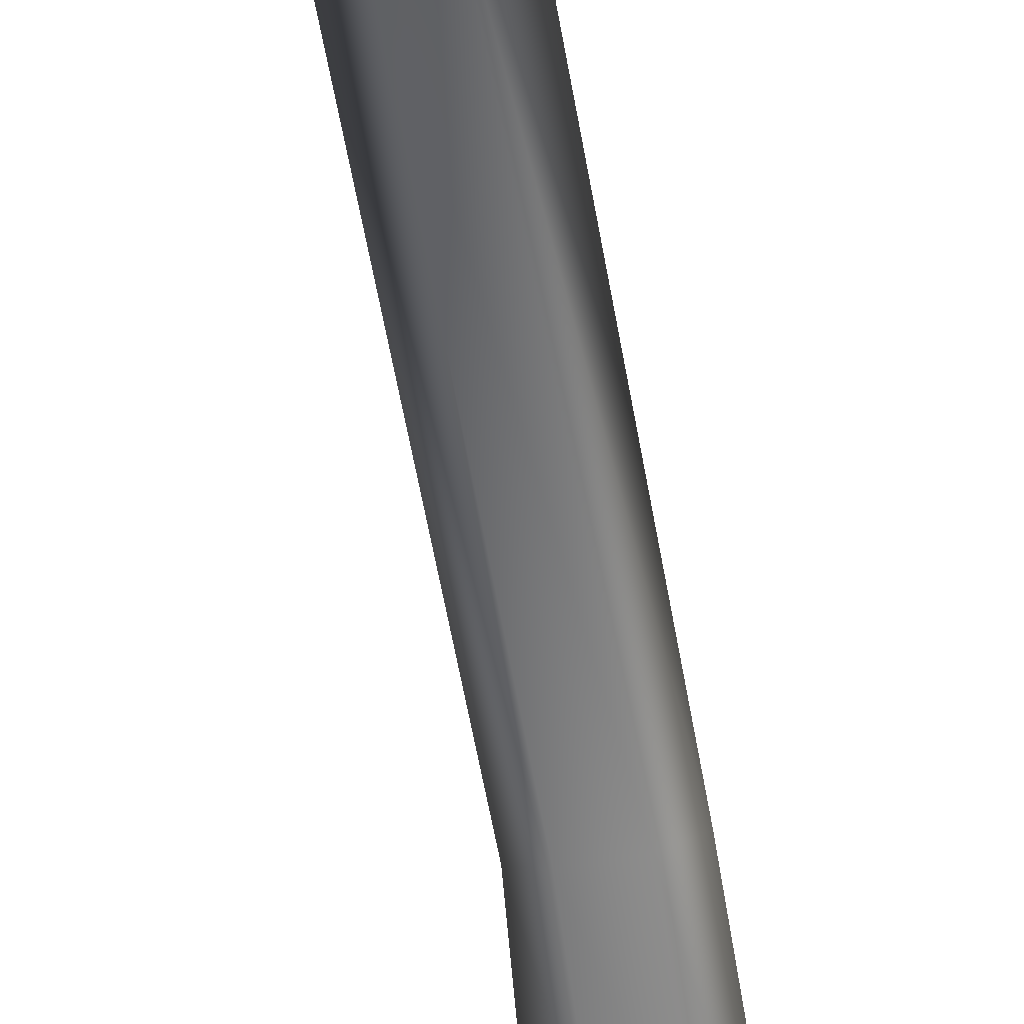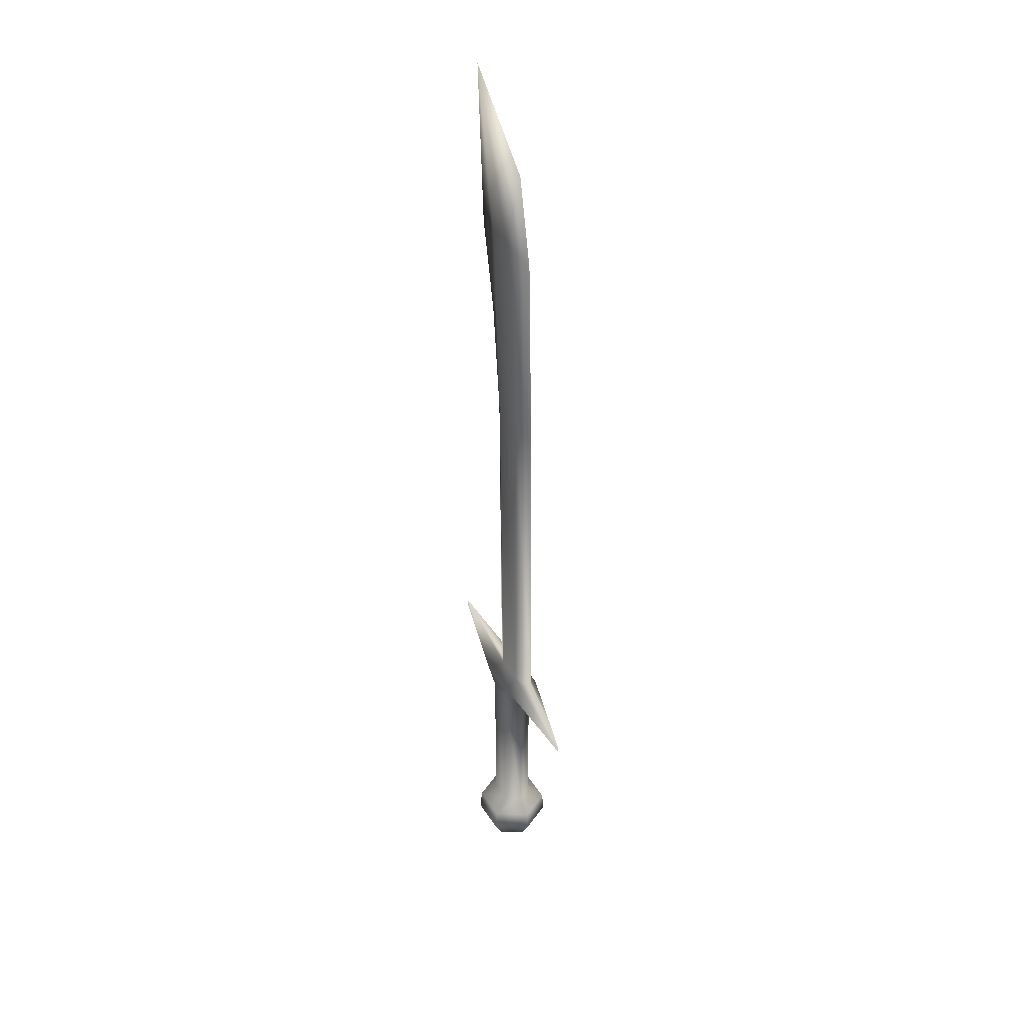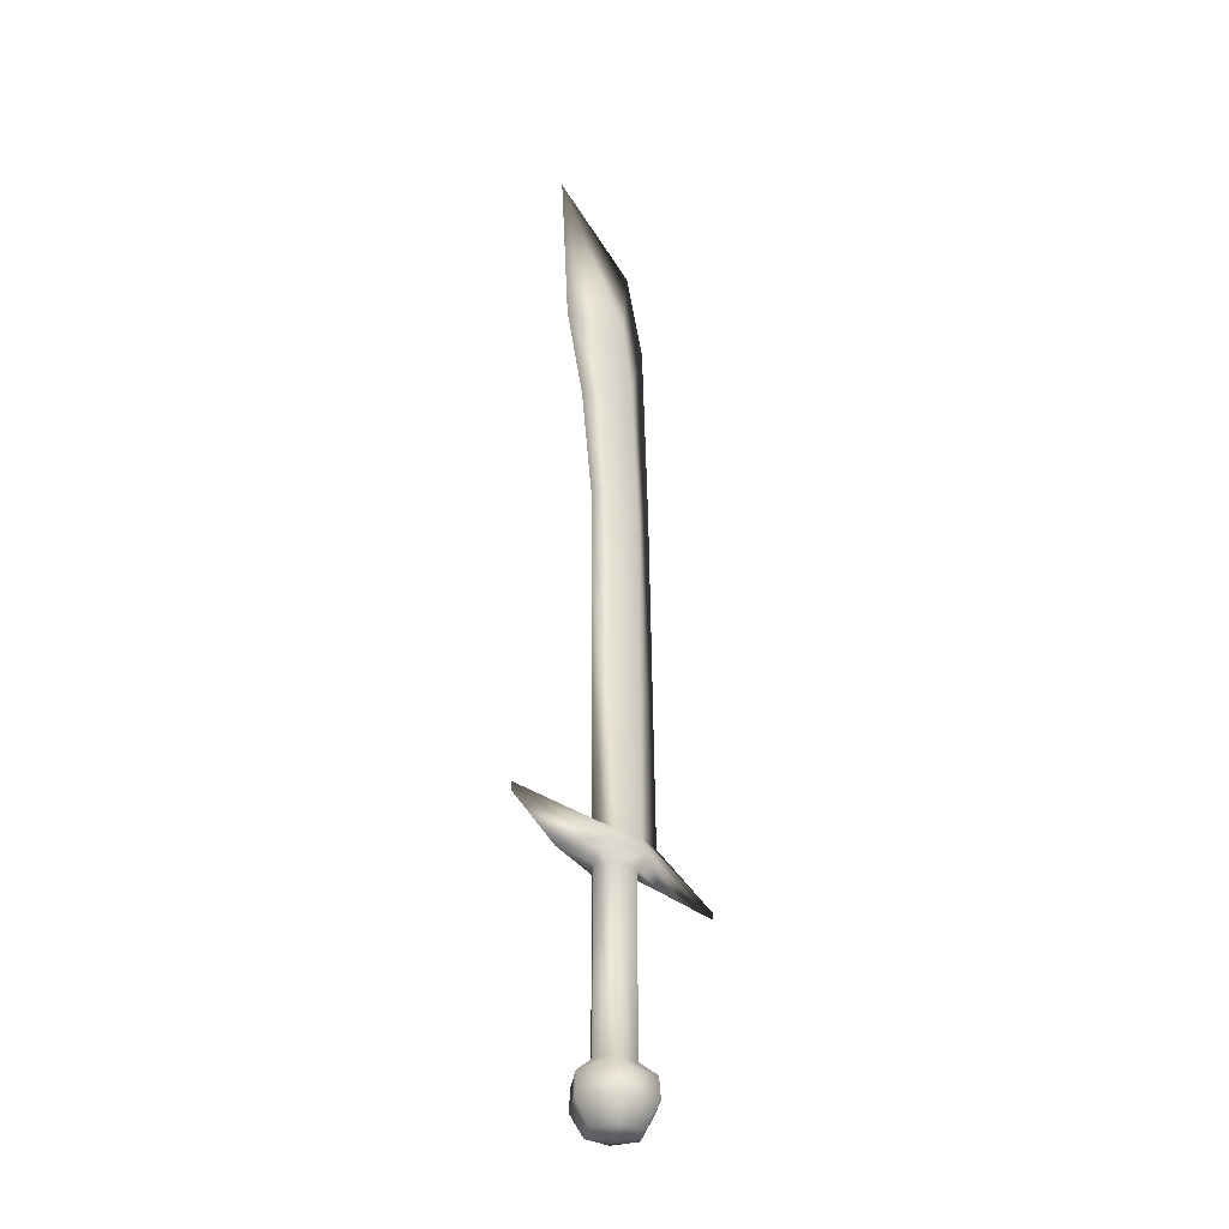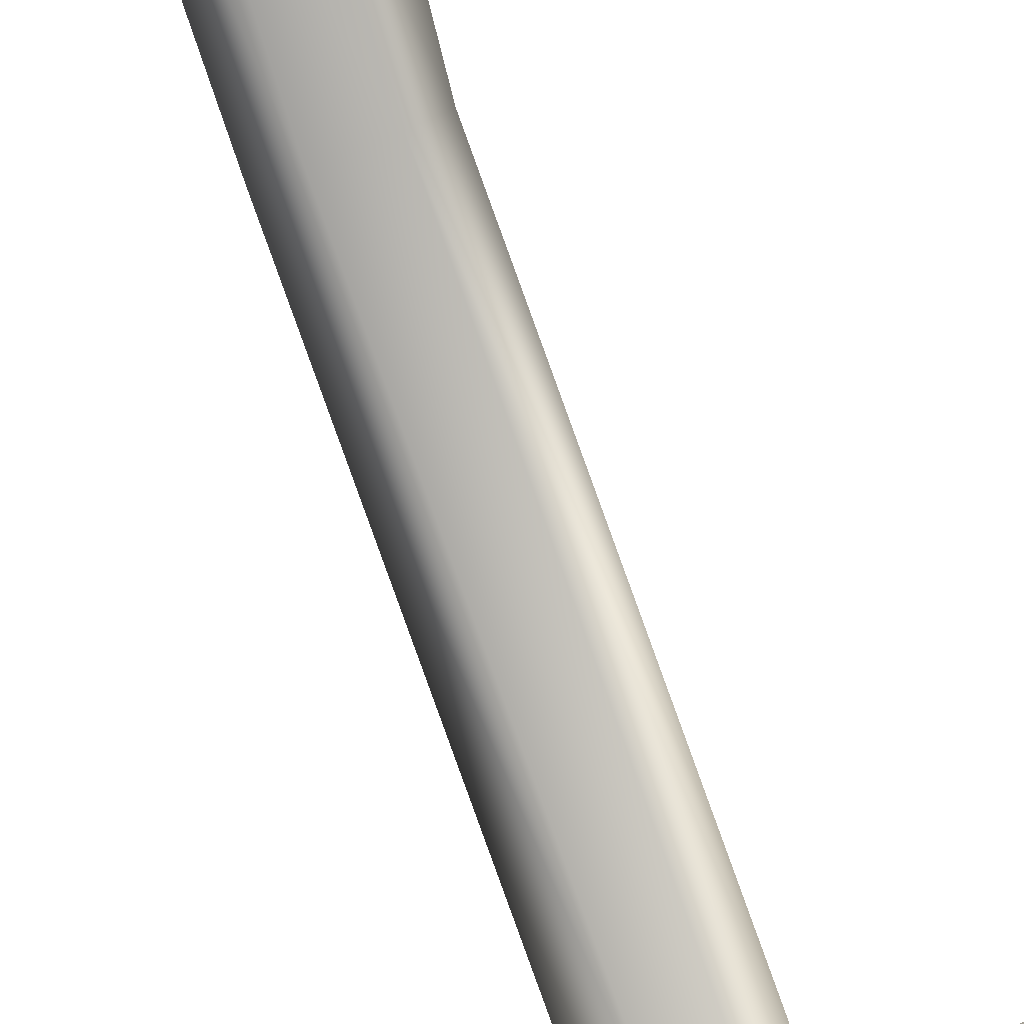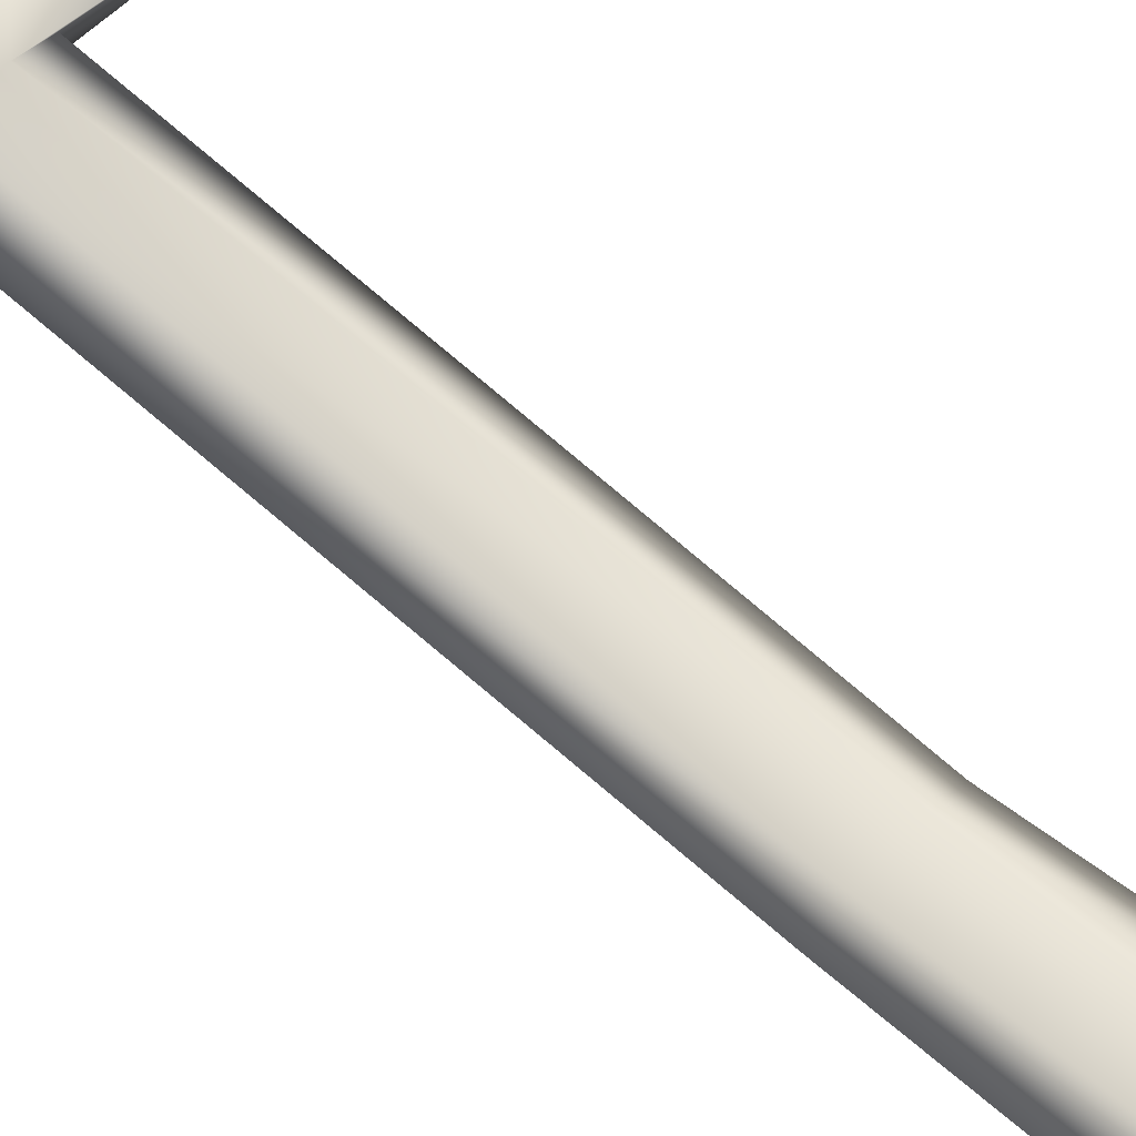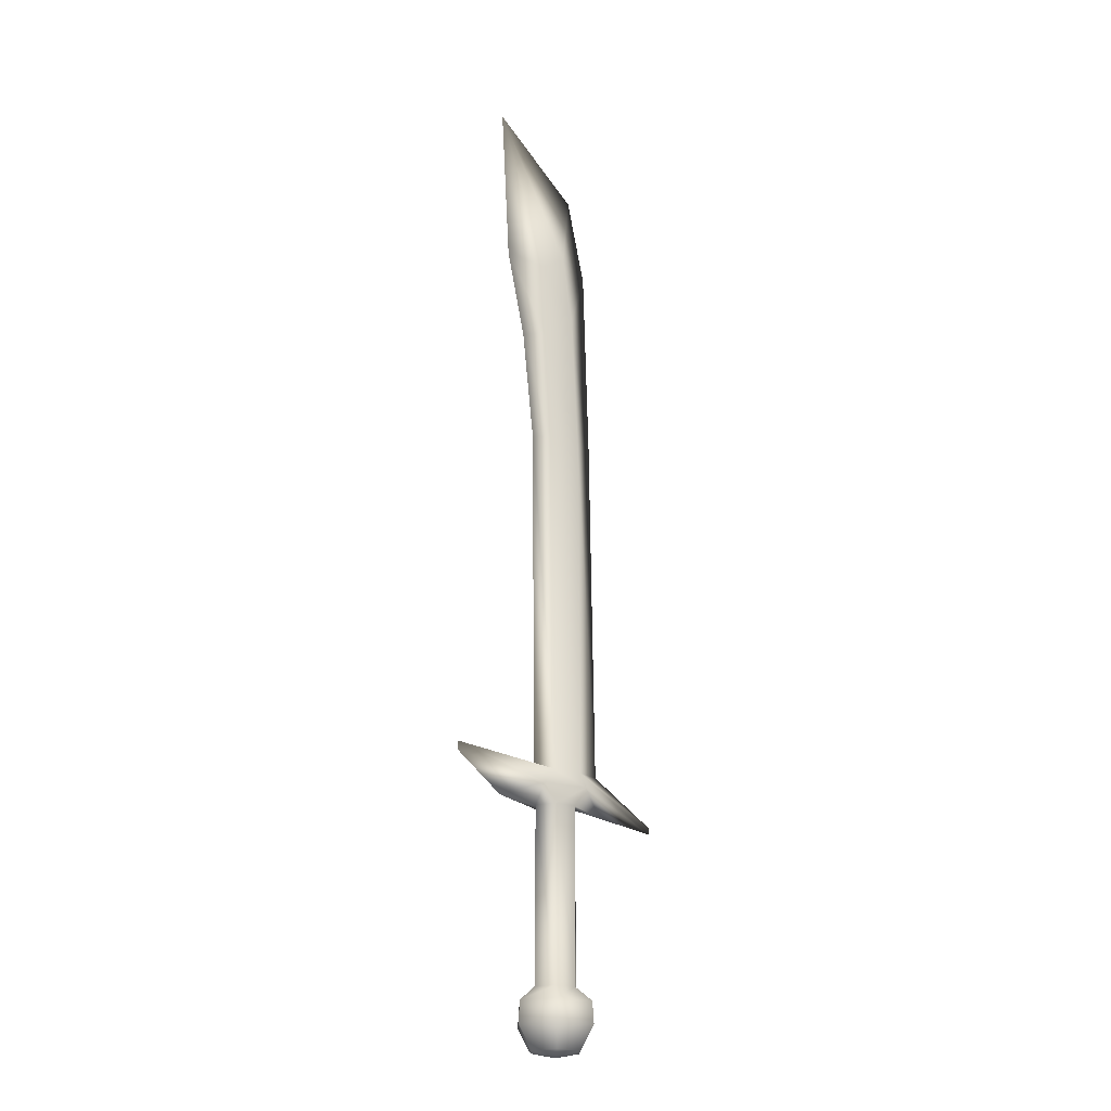
<metadata>
{"format":"obj","ext":"obj","renderer":"f3d","projection":"perspective","resolution":1024,"background":"white","views":[{"elev":-62.3,"azim":11.0,"up":"+Z"},{"elev":37.7,"azim":61.3,"up":"+Y"},{"elev":-32.9,"azim":-38.7,"up":"+Y"},{"elev":-78.3,"azim":-159.7,"up":"+Z"},{"elev":66.6,"azim":132.6,"up":"+Z"},{"elev":-21.0,"azim":-33.1,"up":"+Y"}]}
</metadata>
<code>
o sword_Sword
v -0.05088 0.01021 -0.01124
v -0.1057 1.368 -0.01124
v -0.02923 0.01021 -0.04843
v -0.04071 1.354 -0.02523
v 0.01406 0.01021 -0.04843
v -0.000594 1.381 -0.02523
v 0.0357 0.01021 -0.01124
v 0.01973 1.507 -0.01124
v 0.01406 0.01021 0.02596
v -0.000594 1.381 0.00276
v -0.02923 0.01021 0.02596
v -0.04071 1.354 0.00276
v -0.1212 1.642 -0.01124
v -0.007589 0.001078 -0.01124
v -0.04862 0.4496 -0.01124
v -0.01712 0.4496 -0.02523
v 0.03109 0.4496 -0.02523
v 0.06977 0.4496 -0.01124
v 0.03109 0.4496 0.00276
v -0.01712 0.4496 0.00276
v -0.04627 0.4214 -0.0414
v 0.03109 0.4214 -0.0414
v 0.07711 0.3837 -0.01124
v 0.03109 0.4214 0.01893
v -0.04627 0.4214 0.01893
v -0.1124 0.3984 -0.01124
v -0.04022 0.08371 -0.06424
v 0.02504 0.08371 -0.06424
v 0.05766 0.08371 -0.01124
v 0.02504 0.08371 0.04177
v -0.04022 0.08371 0.04177
v -0.07284 0.08371 -0.01124
v -0.02649 0.3903 -0.03846
v 0.01131 0.3903 -0.03846
v 0.03022 0.3903 -0.01124
v 0.01131 0.3903 0.01599
v -0.02649 0.3903 0.01599
v -0.04539 0.3903 -0.01124
v -0.02649 0.1065 -0.03846
v 0.01131 0.1065 -0.03846
v 0.03022 0.1065 -0.01124
v 0.01131 0.1065 0.01599
v -0.02649 0.1065 0.01599
v -0.04539 0.1065 -0.01124
v -0.04084 0.04845 -0.06759
v 0.02566 0.04845 -0.06759
v 0.05891 0.04845 -0.01124
v 0.02566 0.04845 0.04511
v -0.04084 0.04845 0.04511
v -0.07409 0.04845 -0.01124
v -0.1899 0.4595 -0.01124
v -0.1899 0.4738 -0.01124
v 0.1747 0.3803 -0.01124
v 0.1747 0.3693 -0.01124
v -0.07406 1.217 -0.01124
v -0.03644 1.225 -0.02523
v 0.01715 1.261 -0.02523
v 0.051 1.359 -0.01124
v 0.01715 1.261 0.00276
v -0.03644 1.225 0.00276
v -0.02577 1.029 -0.02523
v 0.02838 1.029 -0.02523
v 0.06093 1.029 -0.01124
v 0.02838 1.029 0.00276
v -0.02577 1.029 0.00276
v -0.0538 1.029 -0.01124
f 55 2 4 56
f 56 4 6 57
f 57 6 8 58
f 58 8 10 59
f 59 10 12 60
f 60 12 2 55
f 4 2 13
f 2 12 13
f 12 10 13
f 10 8 13
f 8 6 13
f 6 4 13
f 65 60 55 66
f 64 59 60 65
f 63 58 59 64
f 62 57 58 63
f 61 56 57 62
f 66 55 56 61
f 15 66 61 16
f 16 61 62 17
f 17 62 63 18
f 18 63 64 19
f 19 64 65 20
f 20 65 66 15
f 17 18 53
f 24 19 20 25
f 25 20 52 51
f 21 16 17 22
f 18 19 53
f 25 26 38 37
f 21 22 34 33
f 24 25 37 36
f 22 23 35 34
f 23 24 36 35
f 26 21 33 38
f 51 52 16 21
f 54 53 19 24
f 26 25 51
f 20 15 52
f 23 22 54
f 24 23 54
f 15 16 52
f 21 26 51
f 22 17 53 54
f 44 38 33 39
f 39 33 34 40
f 40 34 35 41
f 41 35 36 42
f 42 36 37 43
f 43 37 38 44
f 1 3 14
f 3 5 14
f 5 7 14
f 7 9 14
f 9 11 14
f 11 1 14
f 32 31 43 44
f 29 28 40 41
f 30 29 41 42
f 49 31 32 50
f 48 30 31 49
f 47 29 30 48
f 46 28 29 47
f 45 27 28 46
f 50 32 27 45
f 28 27 39 40
f 31 30 42 43
f 27 32 44 39
f 1 50 45 3
f 3 45 46 5
f 5 46 47 7
f 7 47 48 9
f 9 48 49 11
f 11 49 50 1

</code>
